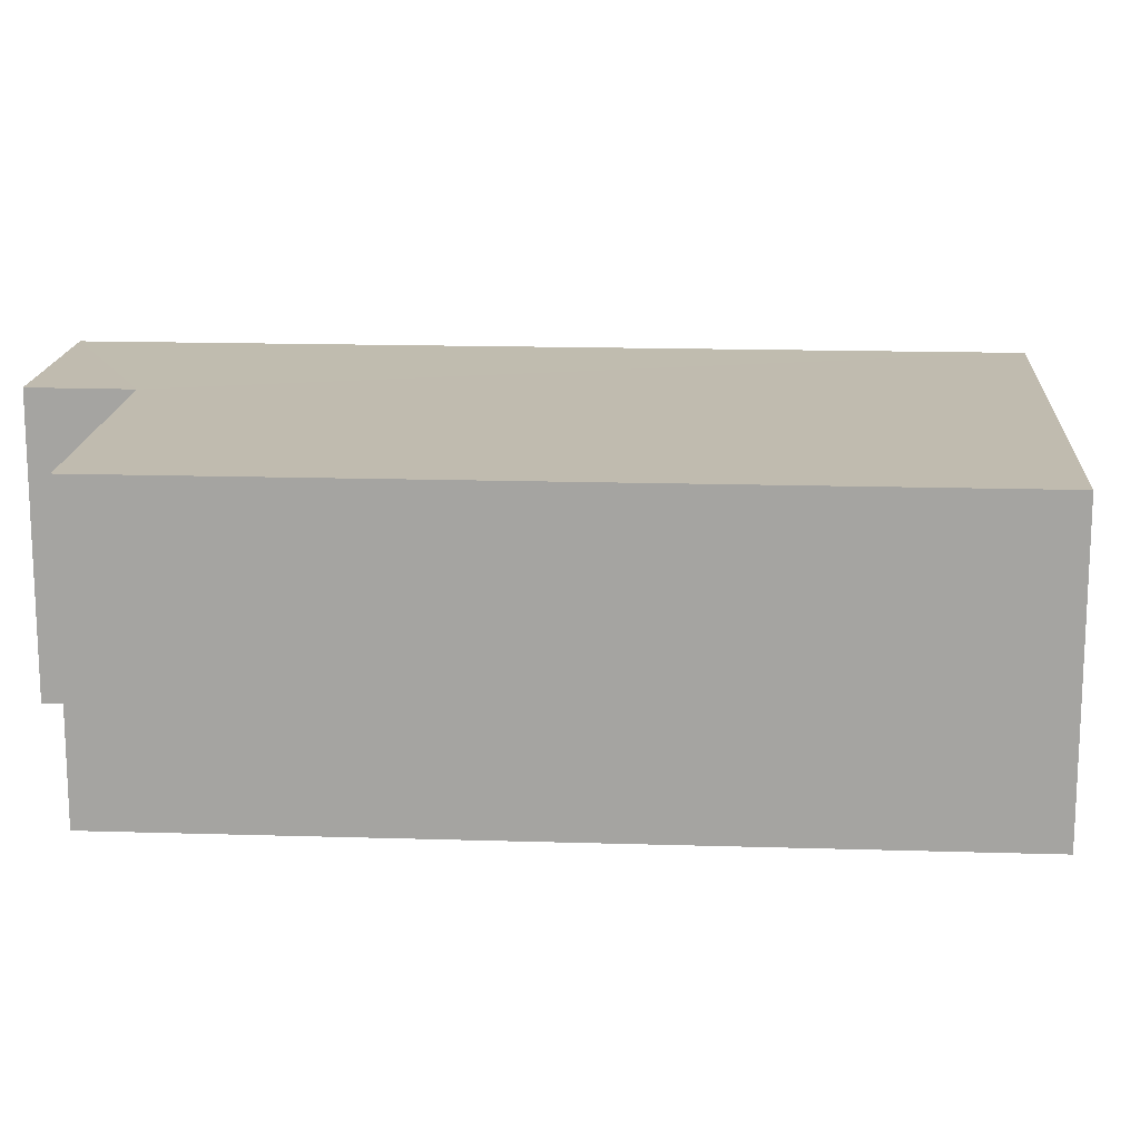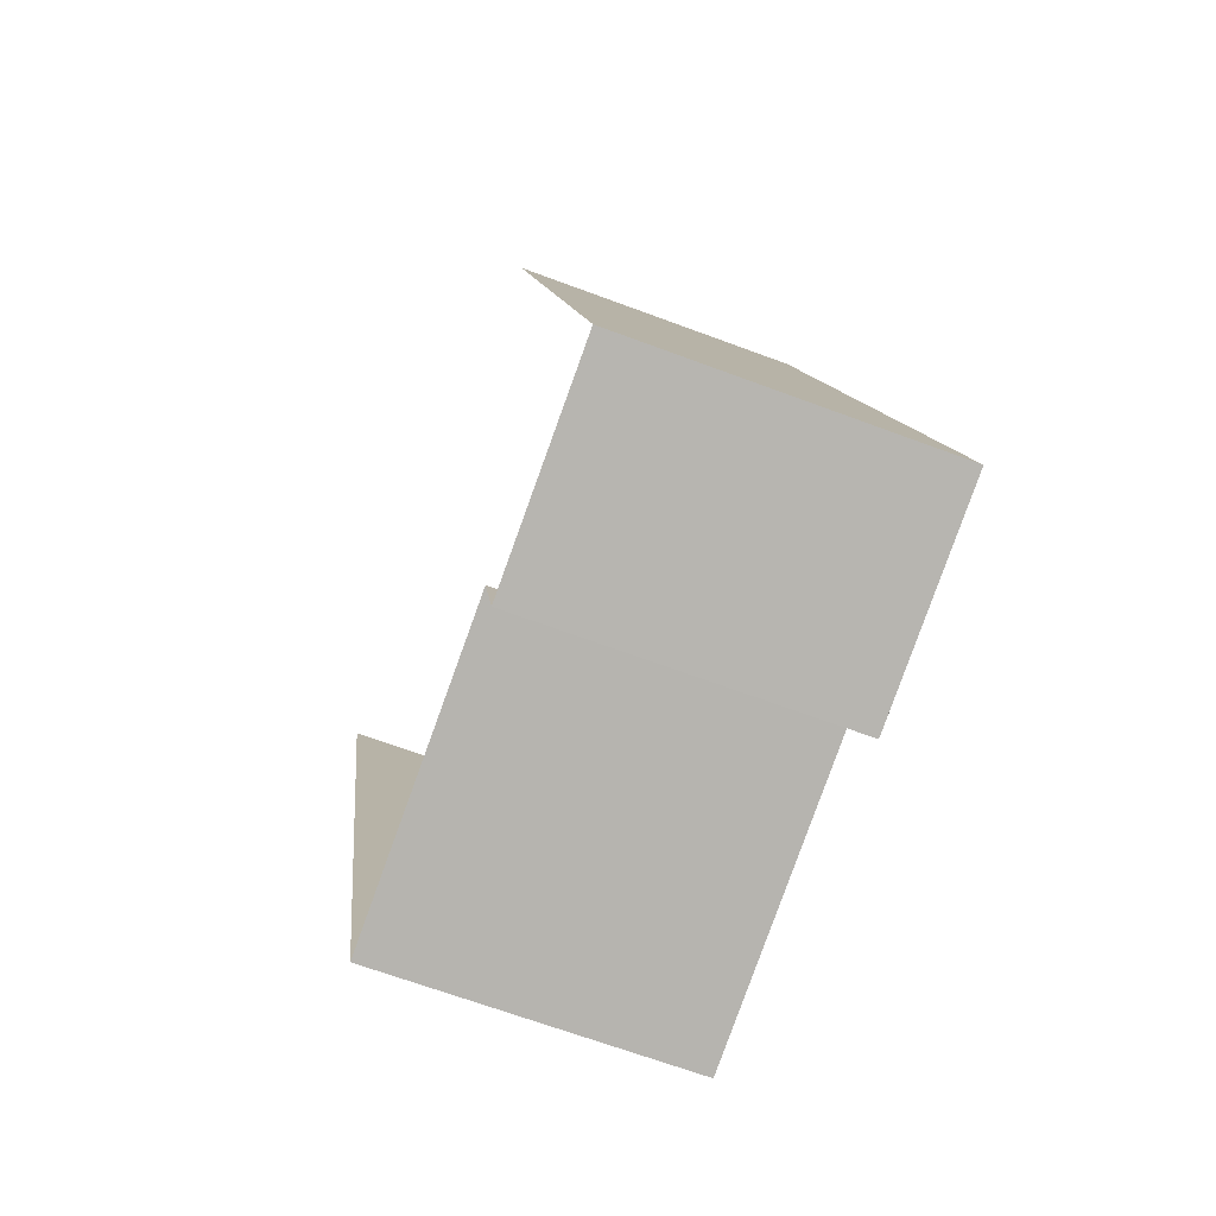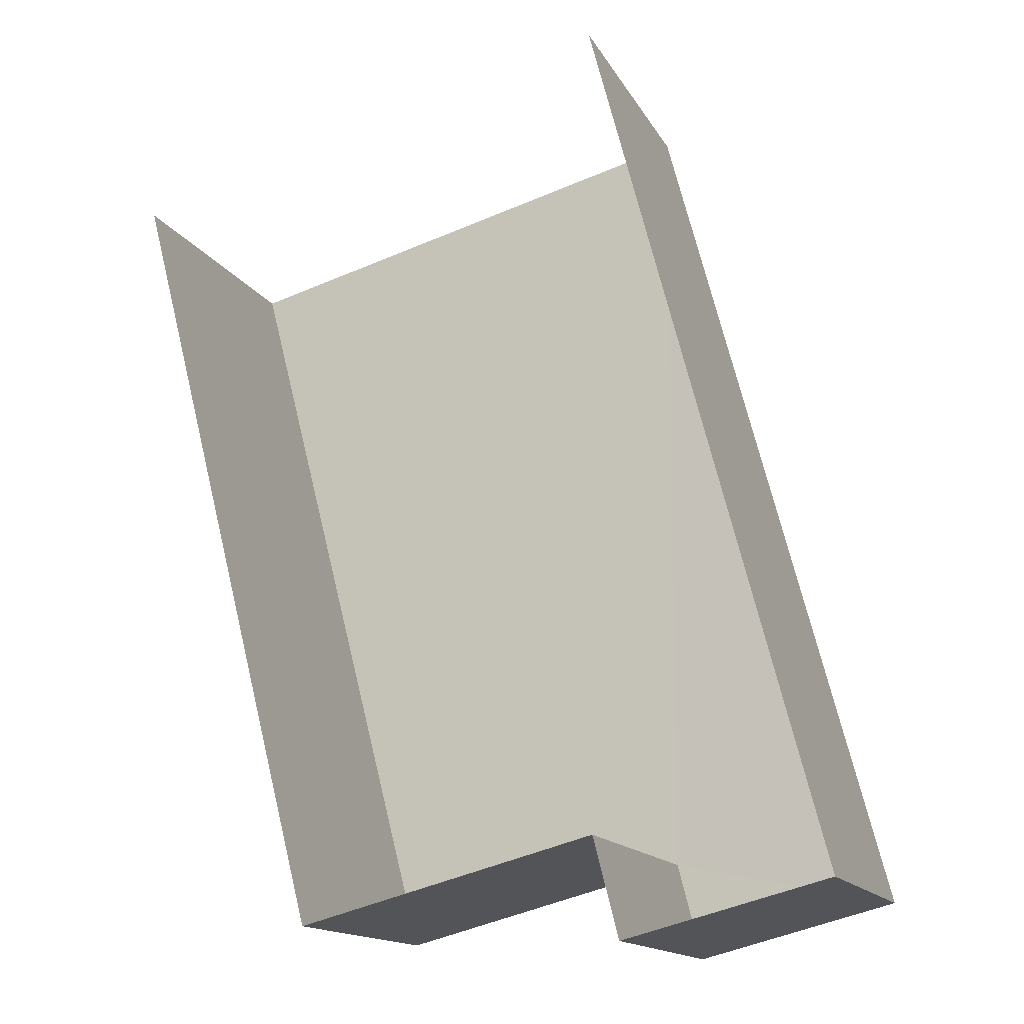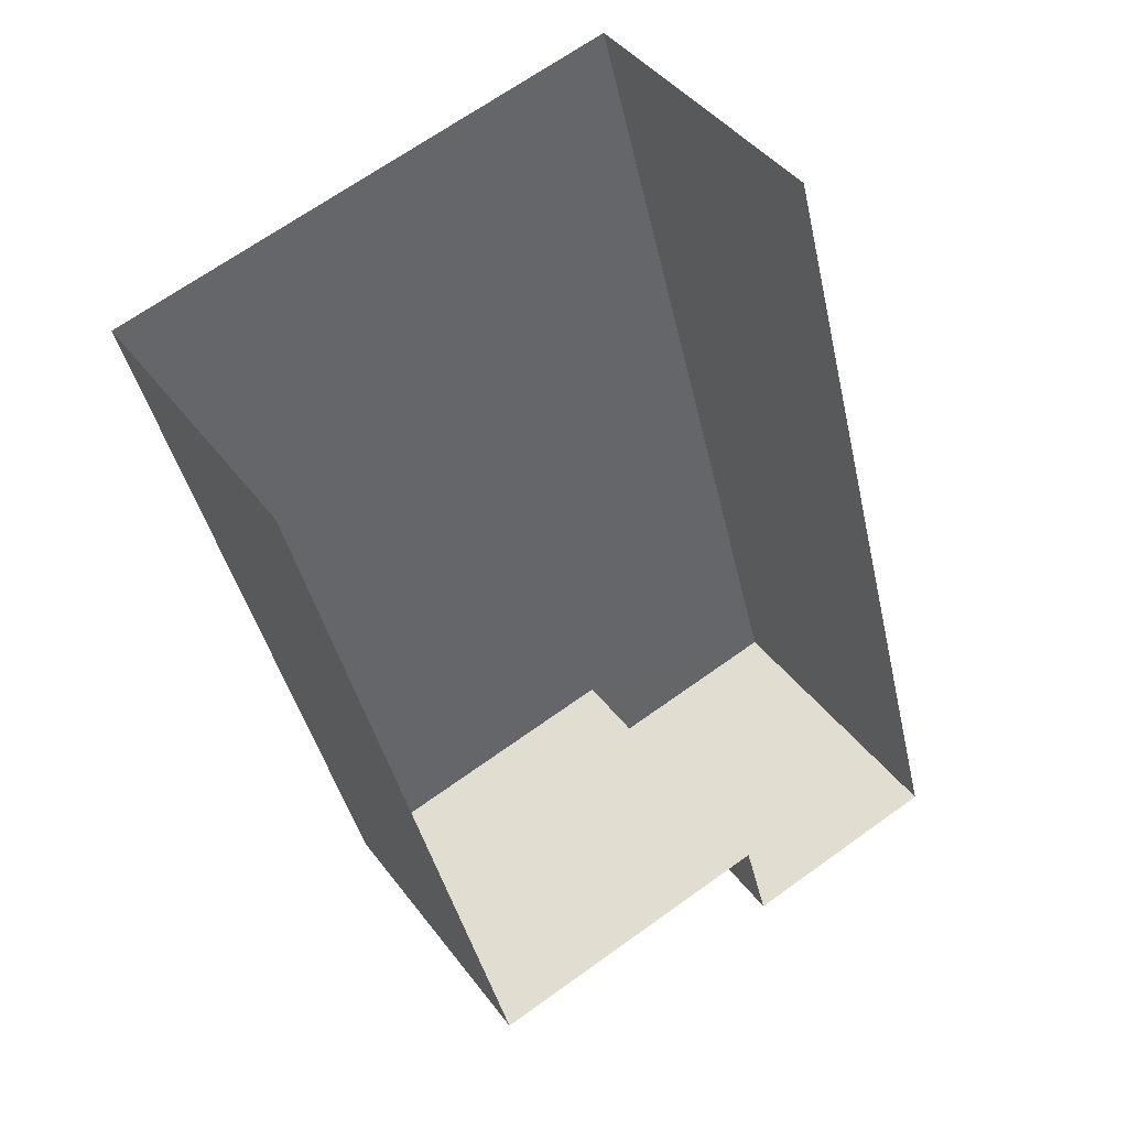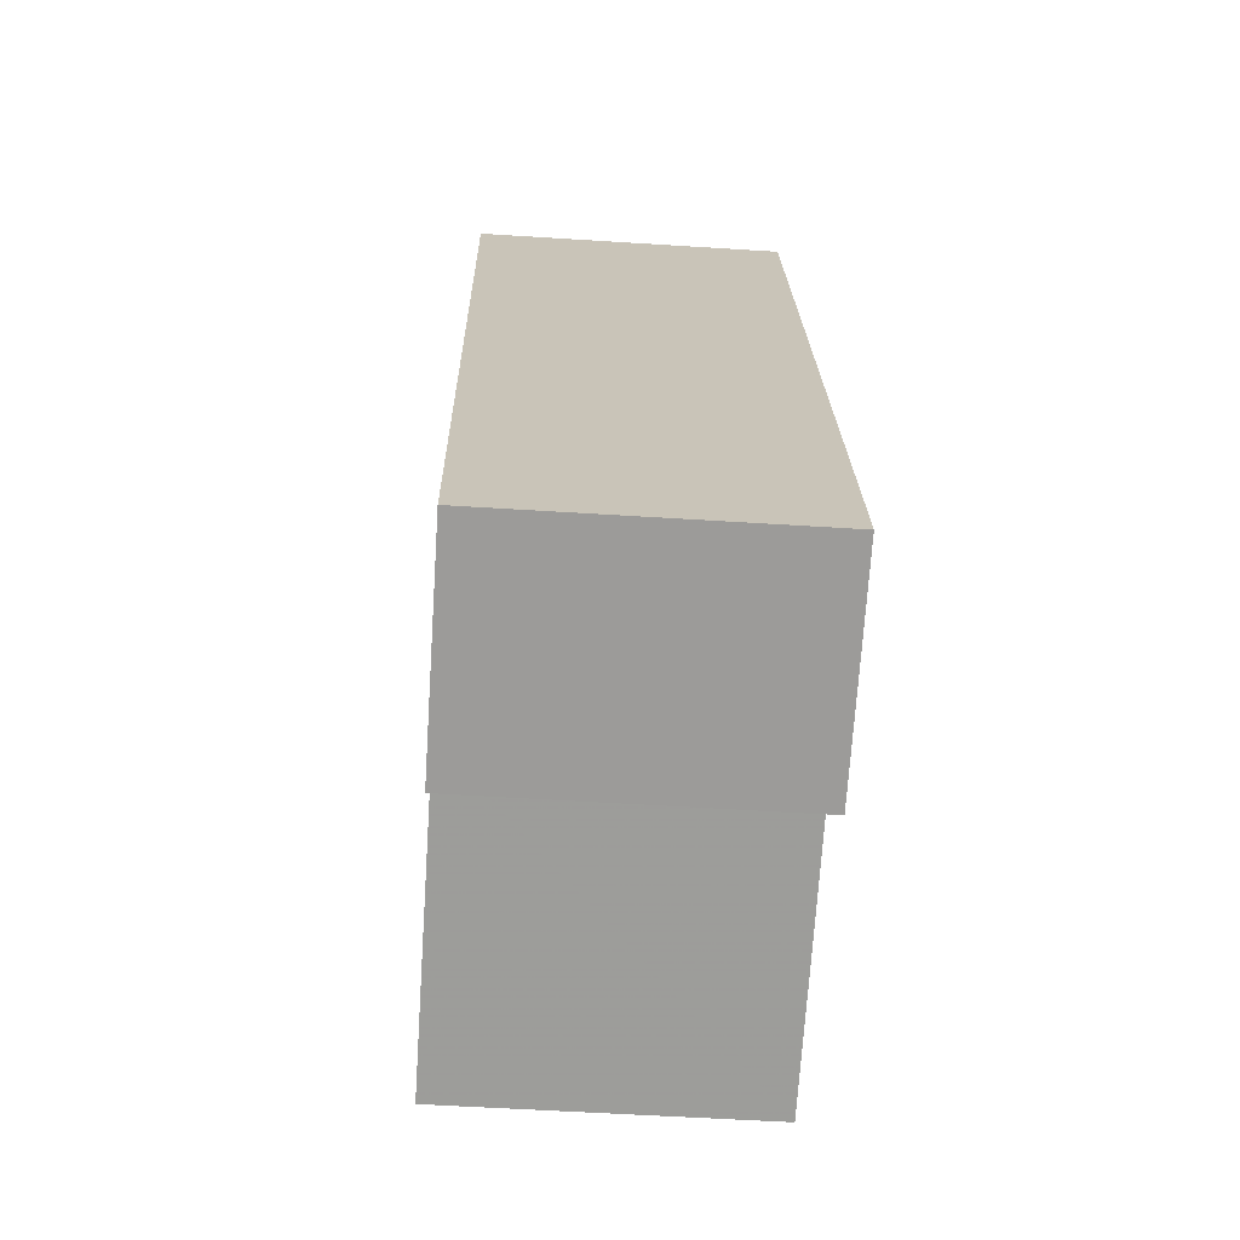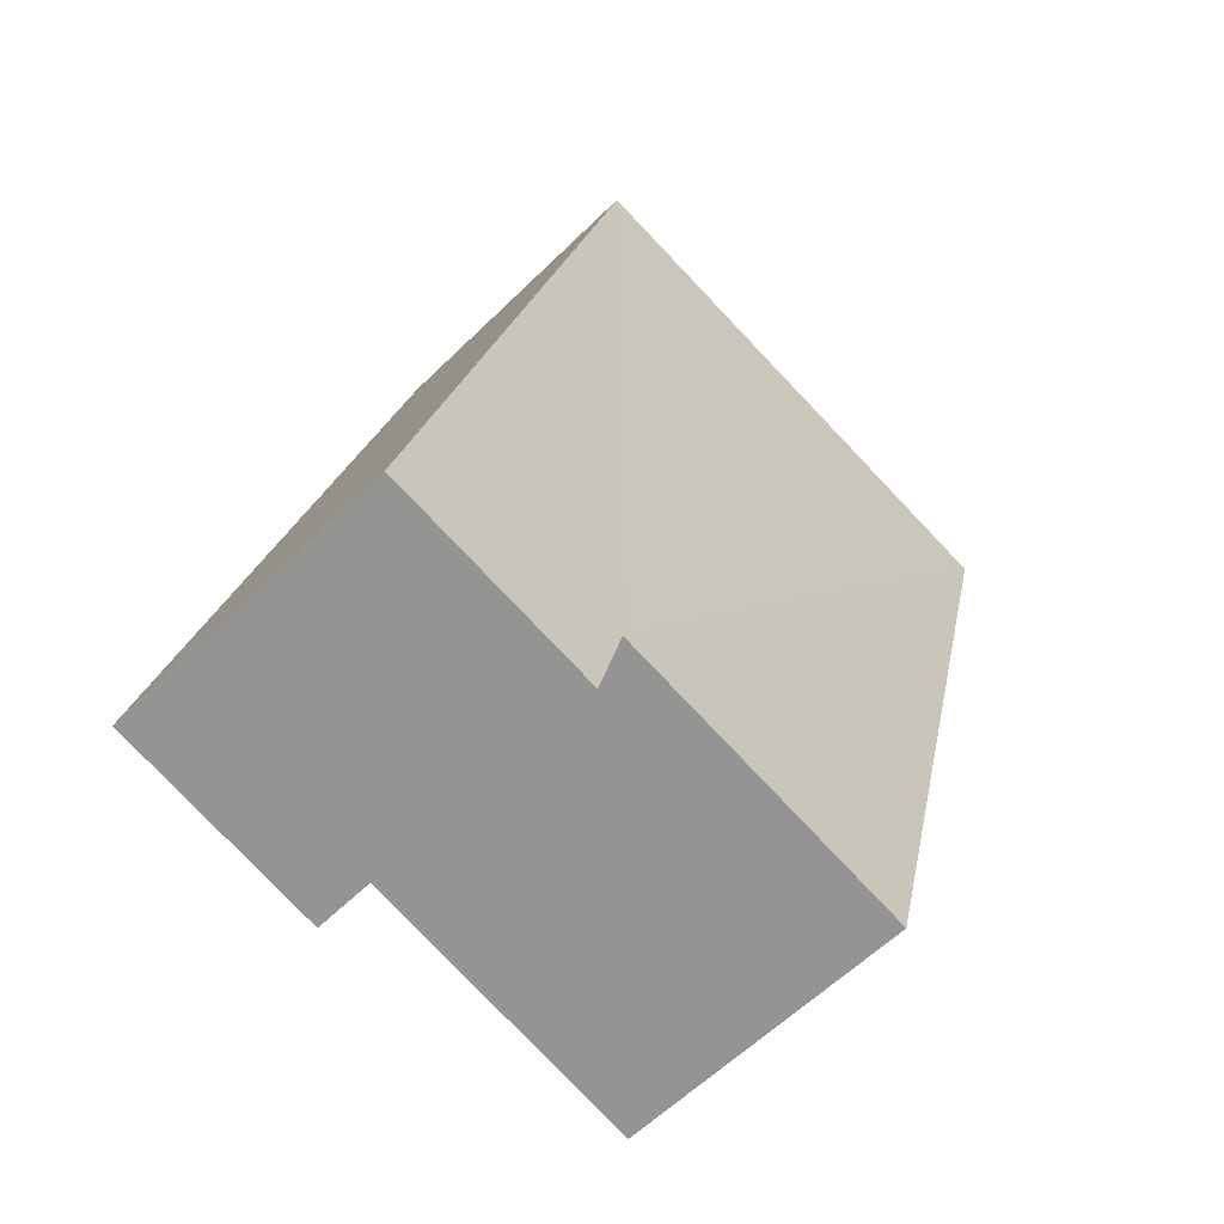
<metadata>
{"format":"obj","ext":"obj","renderer":"f3d","projection":"perspective","resolution":1024,"background":"white","views":[{"elev":16.1,"azim":79.1,"up":"+Z"},{"elev":-66.5,"azim":-110.5,"up":"+Y"},{"elev":-14.9,"azim":-160.1,"up":"+Y"},{"elev":41.6,"azim":146.9,"up":"+Y"},{"elev":-55.7,"azim":-93.9,"up":"+Y"},{"elev":-58.8,"azim":-44.6,"up":"+Y"}]}
</metadata>
<code>
v -2.235e+05 -1.278e+05 16.29
v -2.235e+05 -1.278e+05 16.29
v -2.235e+05 -1.278e+05 16.29
v -2.235e+05 -1.278e+05 16.29
v -2.235e+05 -1.278e+05 16.29
v -2.235e+05 -1.278e+05 16.29
v -2.235e+05 -1.278e+05 20.61
v -2.235e+05 -1.278e+05 20.61
v -2.235e+05 -1.278e+05 20.61
v -2.235e+05 -1.278e+05 20.61
v -2.235e+05 -1.278e+05 20.61
v -2.235e+05 -1.278e+05 20.61
f 1 2 3
f 3 2 4
f 4 2 5
f 2 6 5
f 8 3 4
f 12 8 4
f 7 8 9
f 10 9 11
f 11 9 12
f 9 8 12
f 10 5 6
f 10 11 5
f 7 1 3
f 8 7 3
f 7 2 1
f 7 9 2
f 9 6 2
f 9 10 6
f 11 4 5
f 11 12 4

</code>
